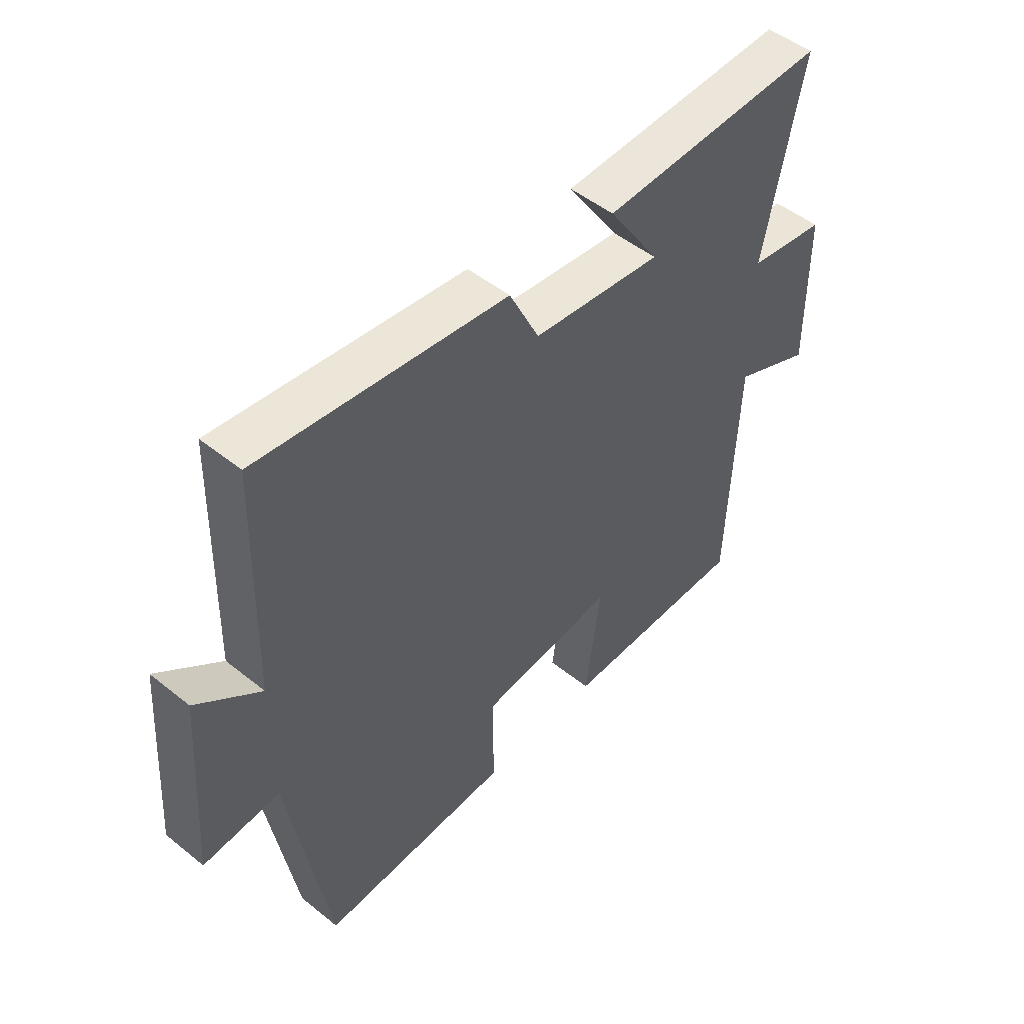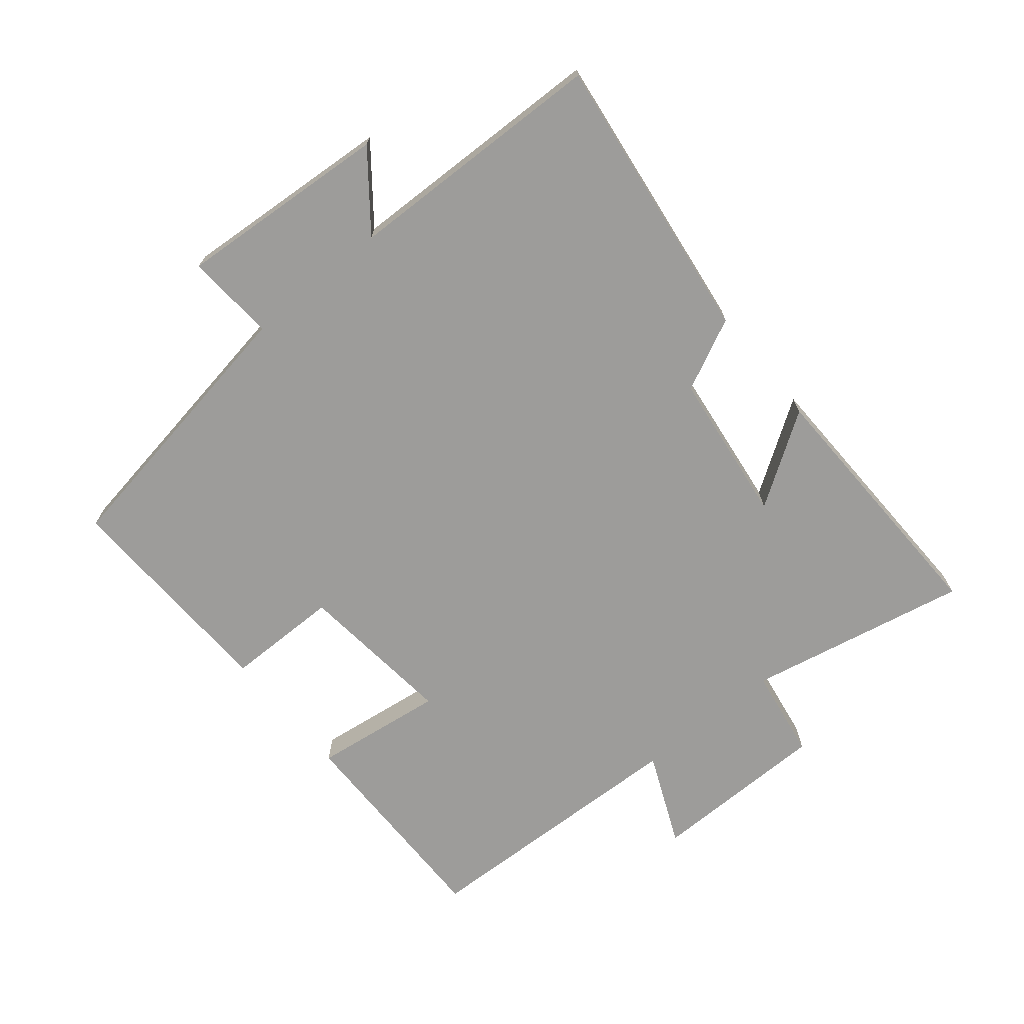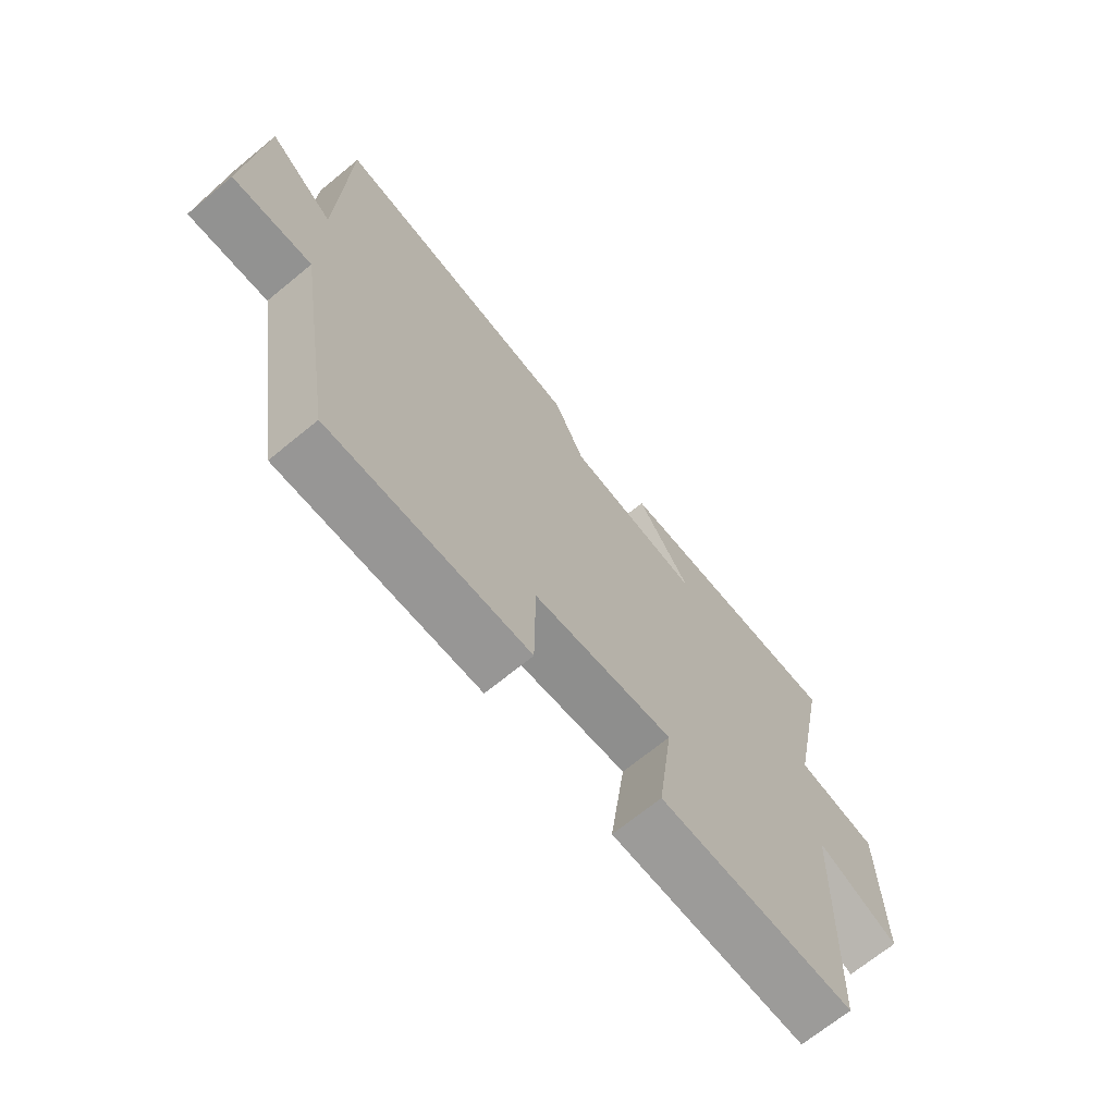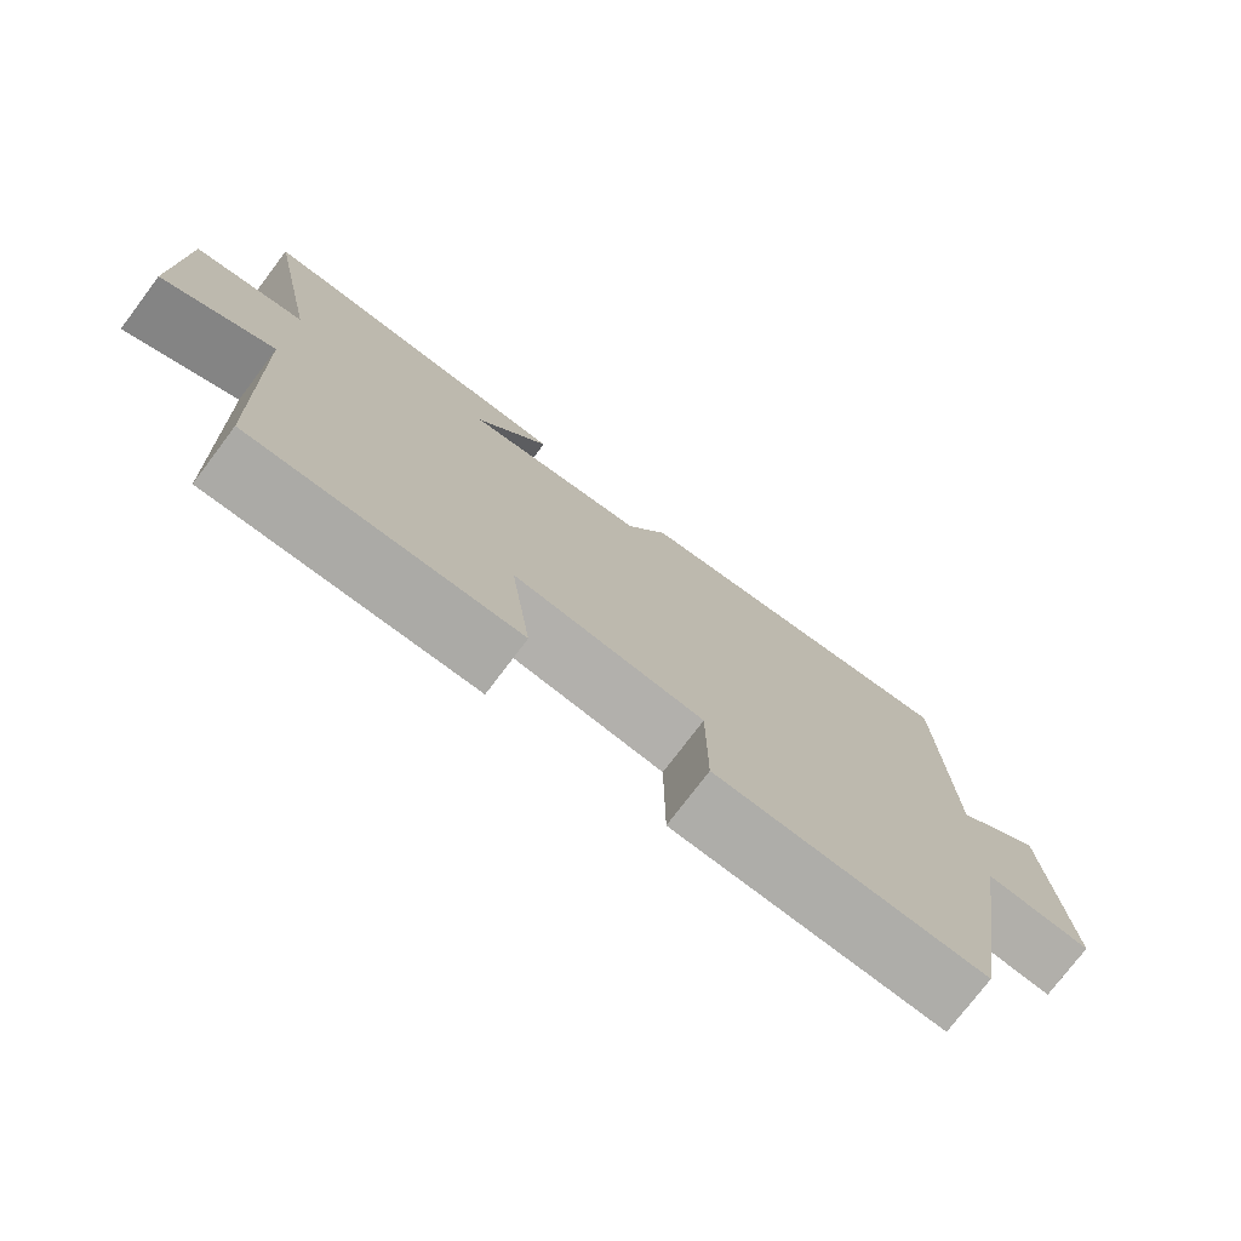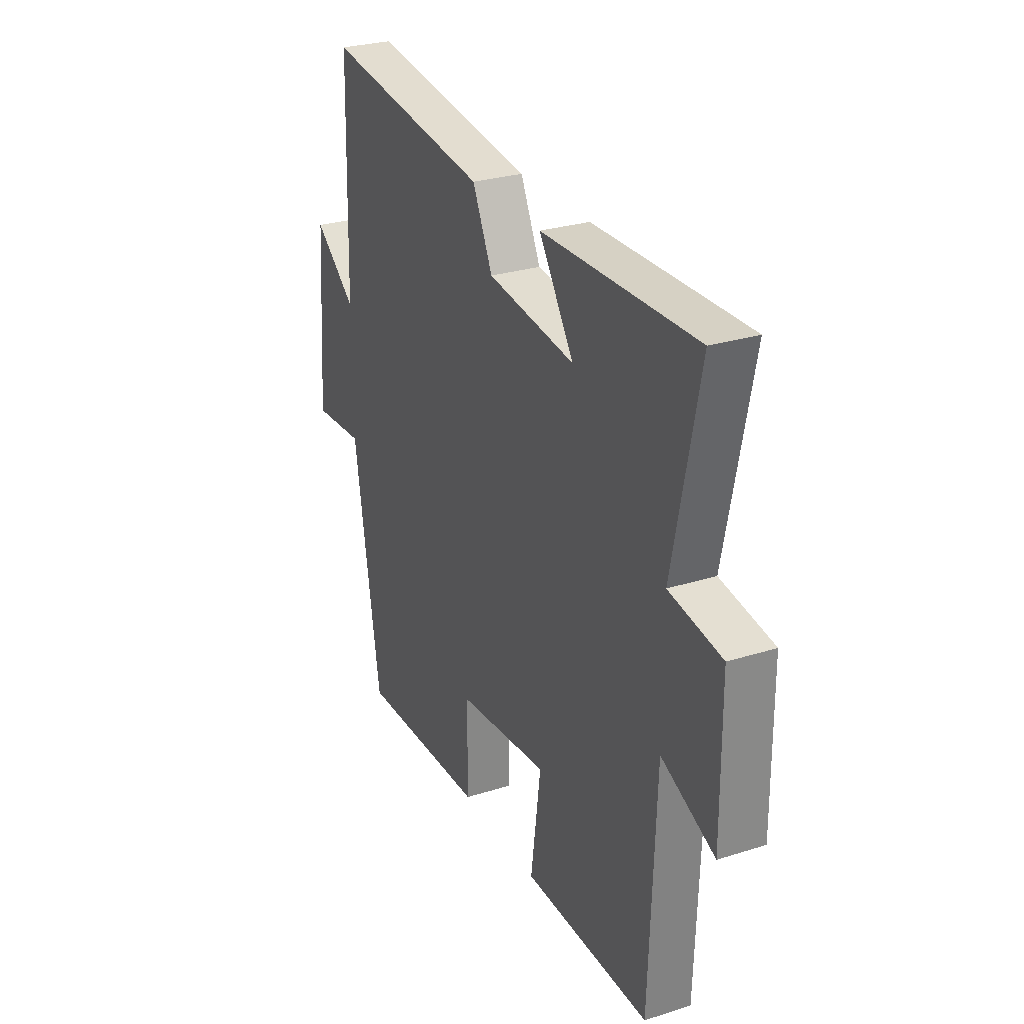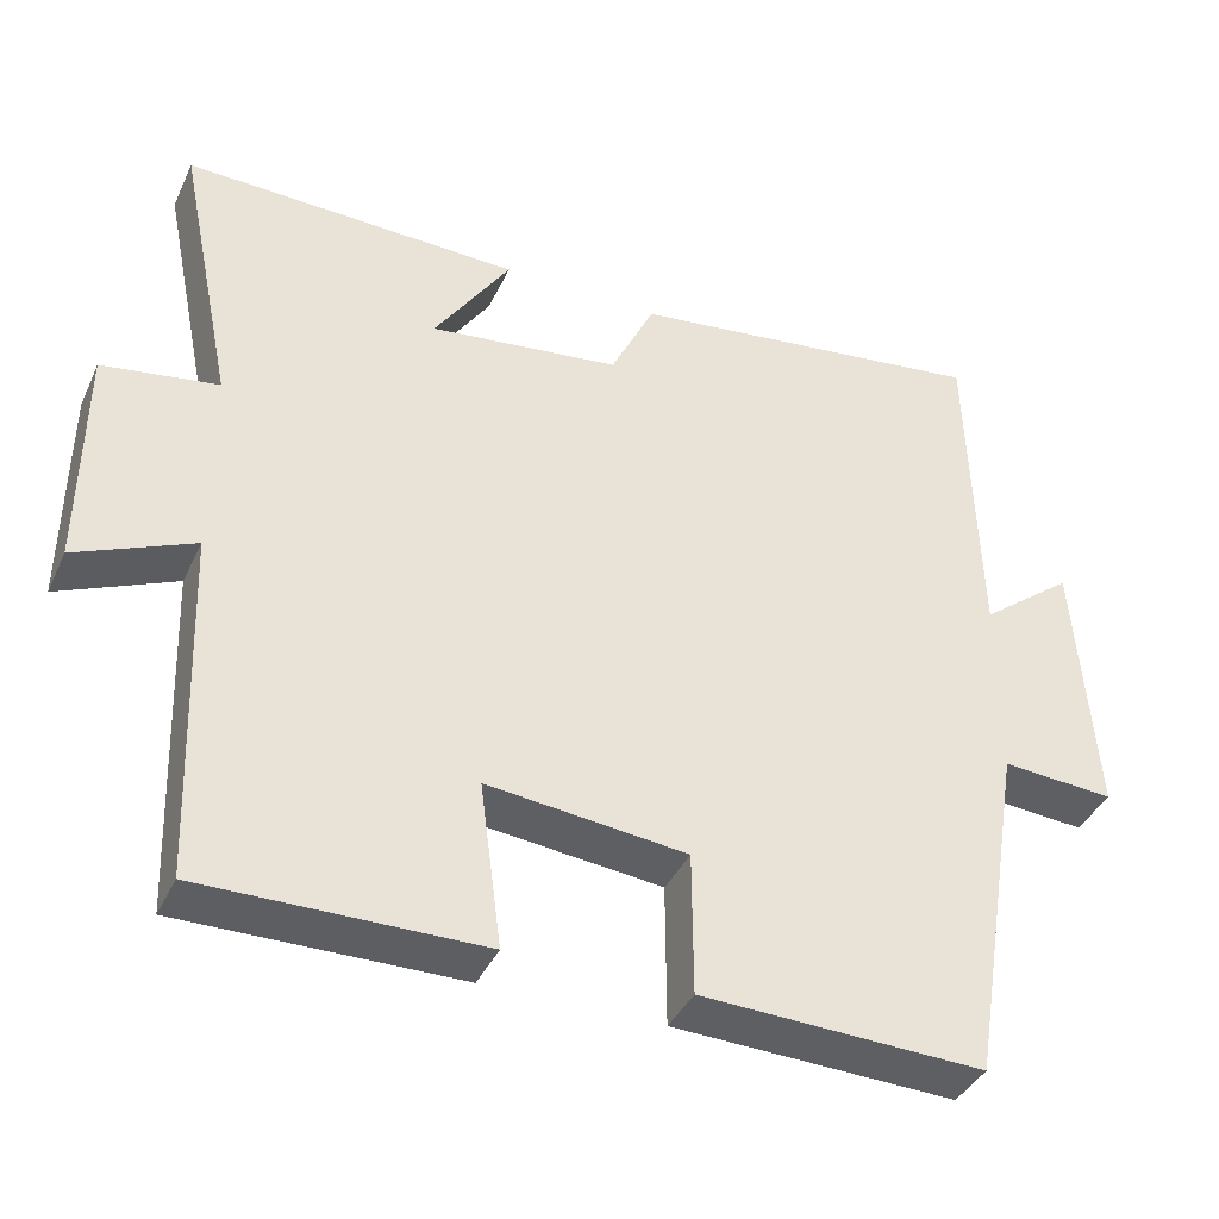
<metadata>
{"format":"obj","ext":"obj","renderer":"f3d","projection":"perspective","resolution":1024,"background":"white","views":[{"elev":49.8,"azim":-48.5,"up":"+Z"},{"elev":-70.2,"azim":-50.5,"up":"+Y"},{"elev":-69.2,"azim":-50.6,"up":"+Z"},{"elev":-76.2,"azim":142.9,"up":"+Z"},{"elev":28.0,"azim":64.4,"up":"+Z"},{"elev":-39.4,"azim":156.7,"up":"+Z"}]}
</metadata>
<code>
v -0.489 0.07 0.559
v -0.041 0.07 0.5
v 0.013 0.07 0.388
v 0.249 0.07 0.358
v 0.155 0.07 0.5
v 0.57 0.07 0.51
v 0.5 0.07 0.167
v 0.642 0.07 0.144
v 0.644 0.07 -0.134
v 0.5 0.07 -0.071
v 0.484 0.07 -0.504
v 0.14 0.07 -0.5
v 0.167 0.07 -0.297
v -0.079 0.07 -0.323
v -0.08 0.07 -0.5
v -0.429 0.07 -0.512
v -0.5 0.07 -0.078
v -0.639 0.07 -0.088
v -0.615 0.07 0.242
v -0.5 0.07 0.152
v -0.489 0 0.559
v -0.041 0 0.5
v 0.013 0 0.388
v 0.249 0 0.358
v 0.155 0 0.5
v 0.57 0 0.51
v 0.5 0 0.167
v 0.642 0 0.144
v 0.644 0 -0.134
v 0.5 0 -0.071
v 0.484 0 -0.504
v 0.14 0 -0.5
v 0.167 0 -0.297
v -0.079 0 -0.323
v -0.08 0 -0.5
v -0.429 0 -0.512
v -0.5 0 -0.078
v -0.639 0 -0.088
v -0.615 0 0.242
v -0.5 0 0.152
f 17 18 19 20
f 14 15 16 17
f 13 14 17 20
f 10 11 12 13
f 10 13 20 1
f 7 8 9 10
f 4 5 6 7
f 3 4 7 10
f 1 2 3
f 1 3 10
f 40 39 38 37
f 37 36 35 34
f 40 37 34 33
f 33 32 31 30
f 21 40 33 30
f 30 29 28 27
f 27 26 25 24
f 30 27 24 23
f 23 22 21
f 30 23 21
f 1 21 22 2
f 2 22 23 3
f 3 23 24 4
f 4 24 25 5
f 5 25 26 6
f 6 26 27 7
f 7 27 28 8
f 8 28 29 9
f 9 29 30 10
f 10 30 31 11
f 11 31 32 12
f 12 32 33 13
f 13 33 34 14
f 14 34 35 15
f 15 35 36 16
f 16 36 37 17
f 17 37 38 18
f 18 38 39 19
f 19 39 40 20
f 20 40 21 1

</code>
